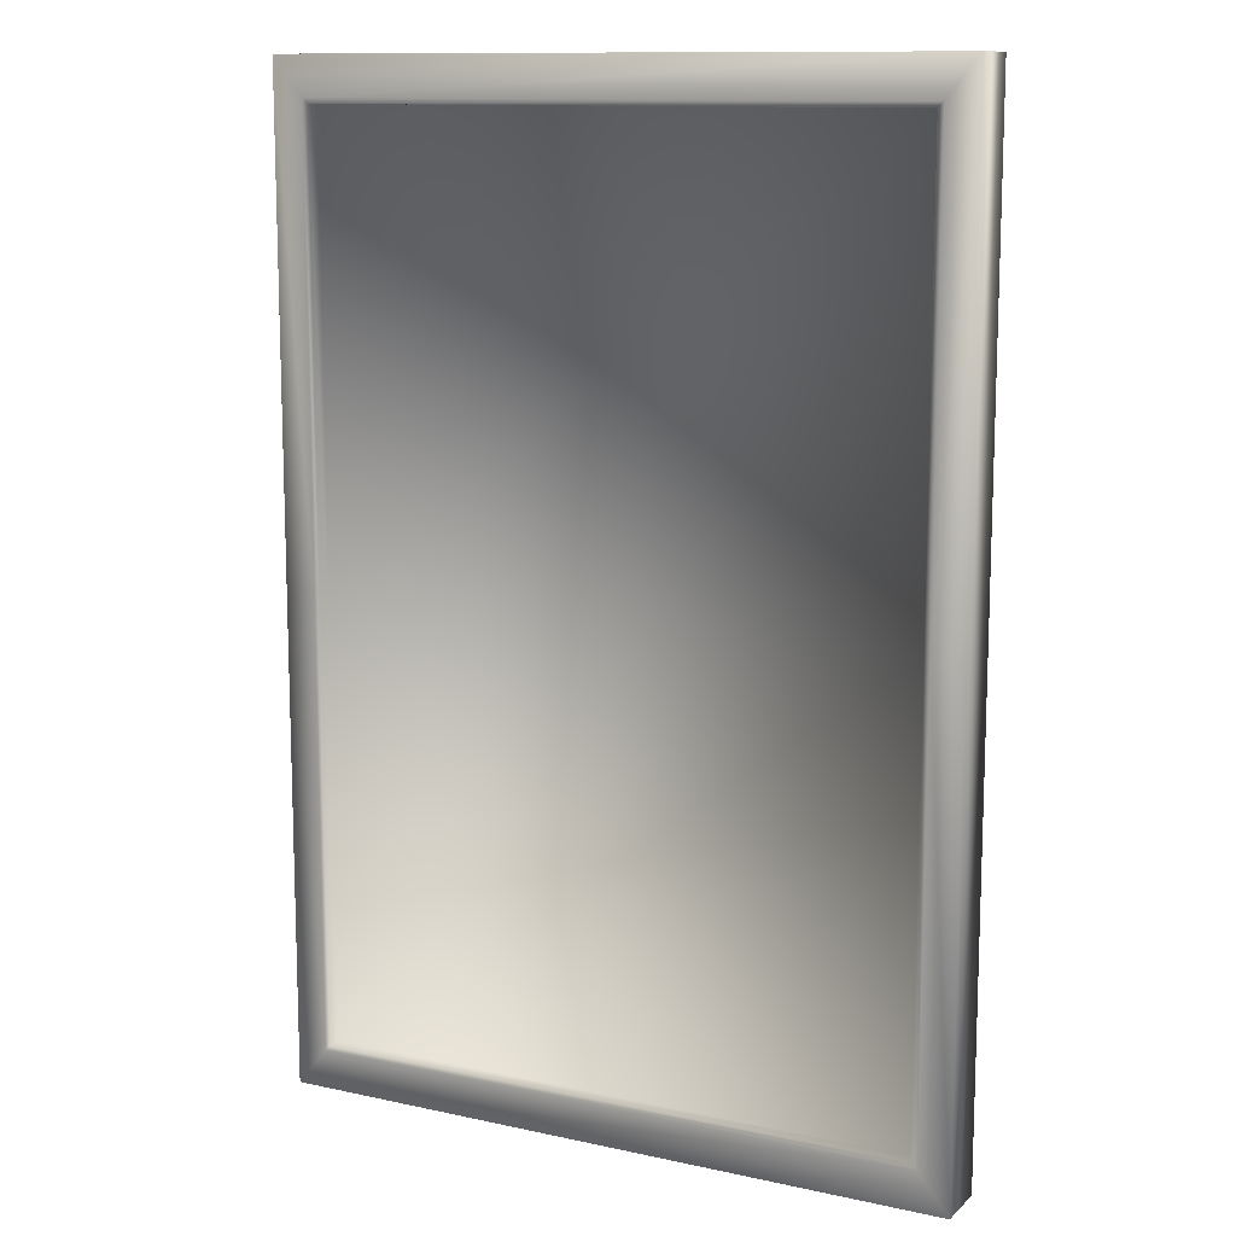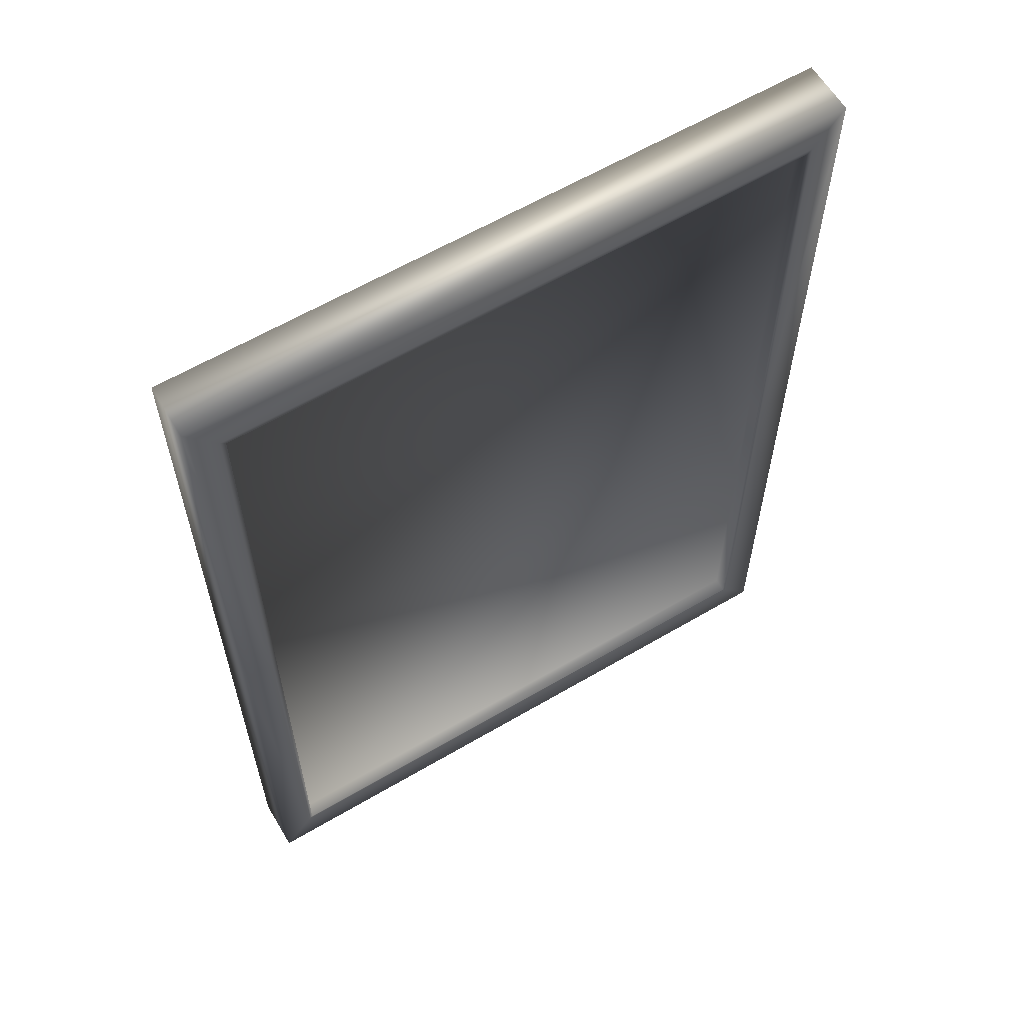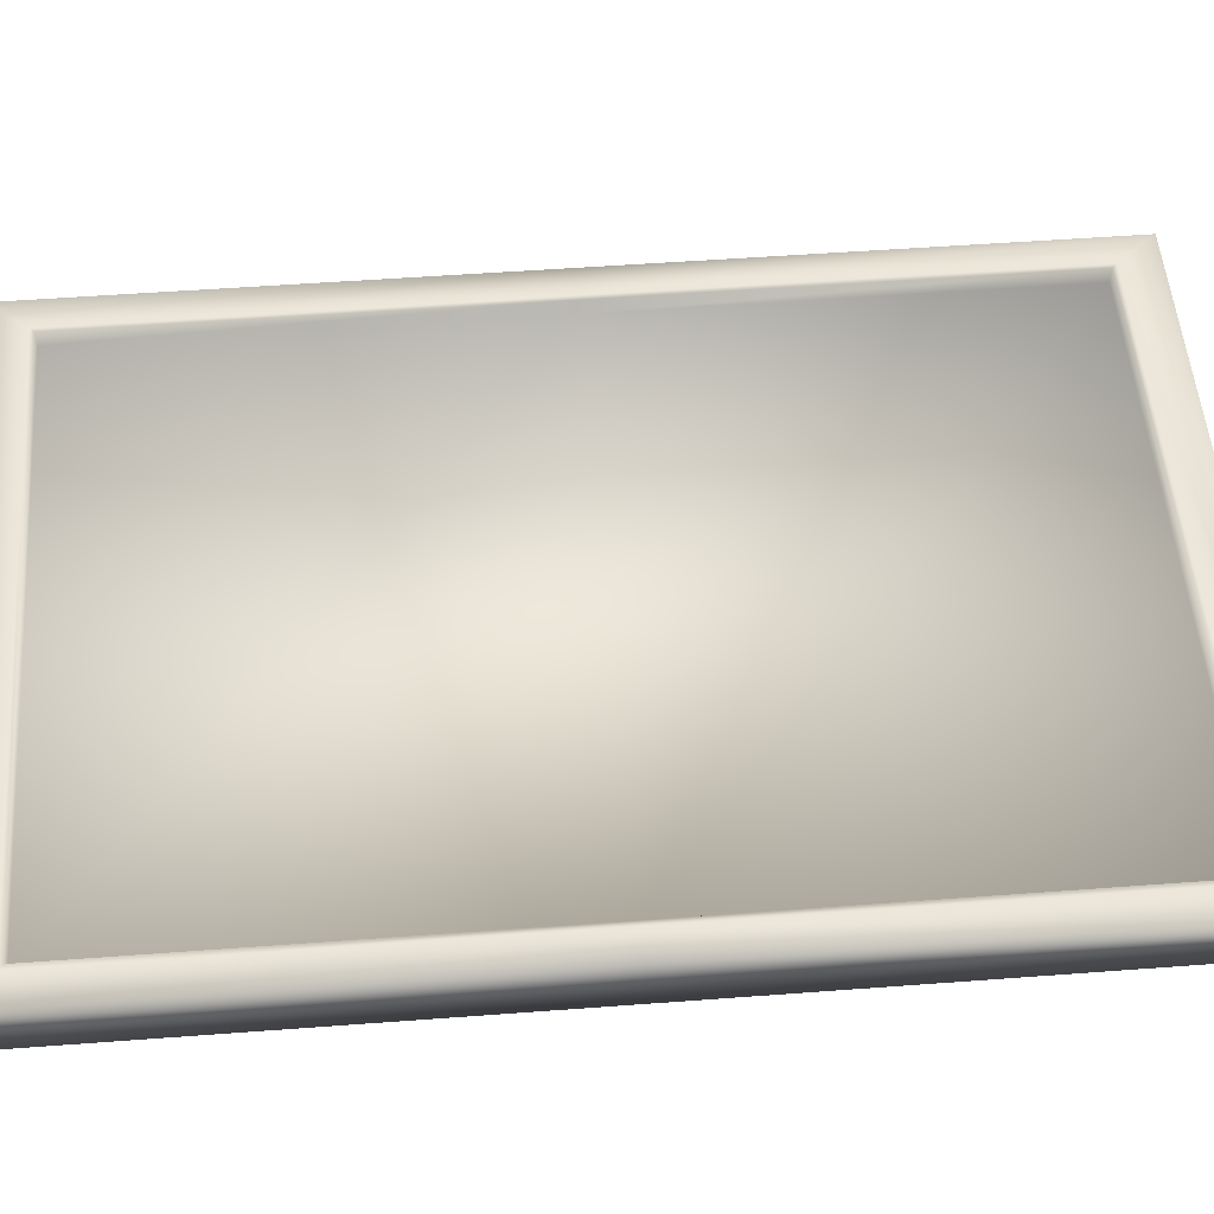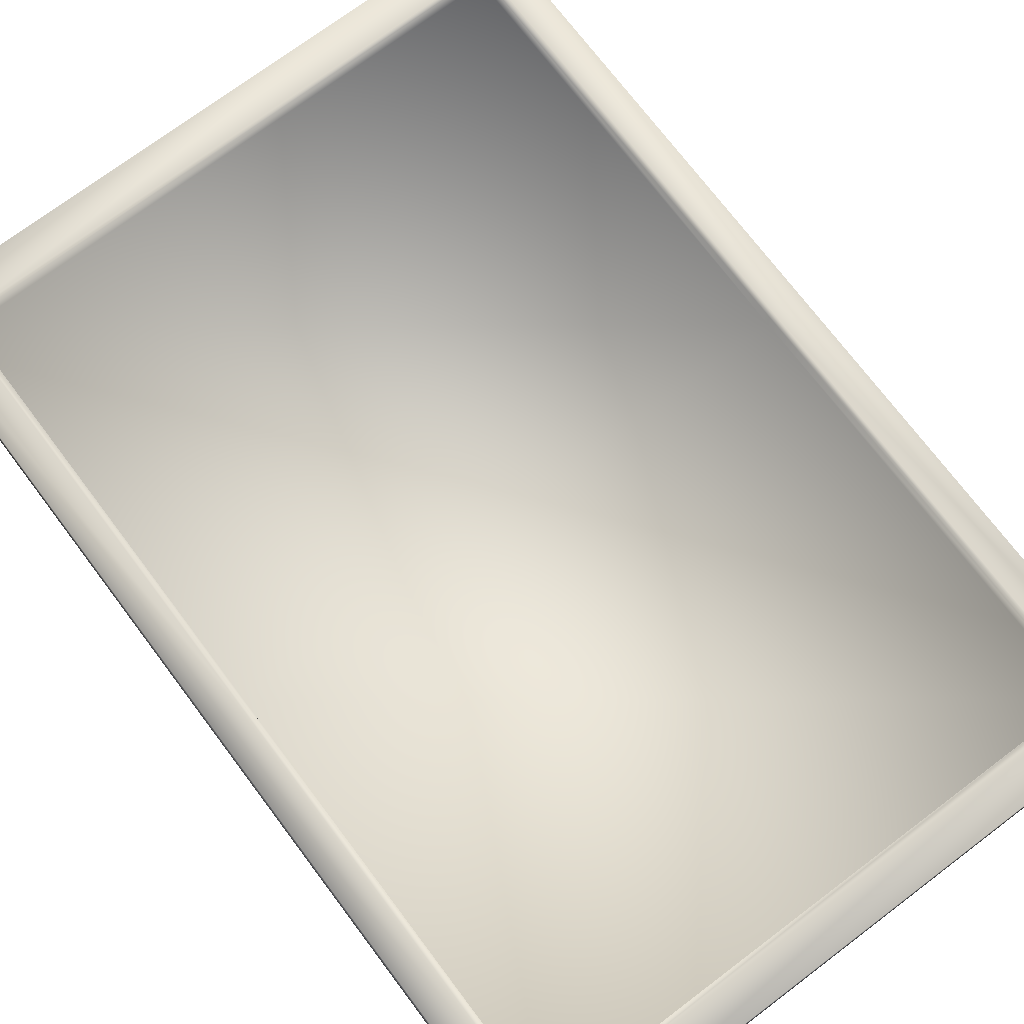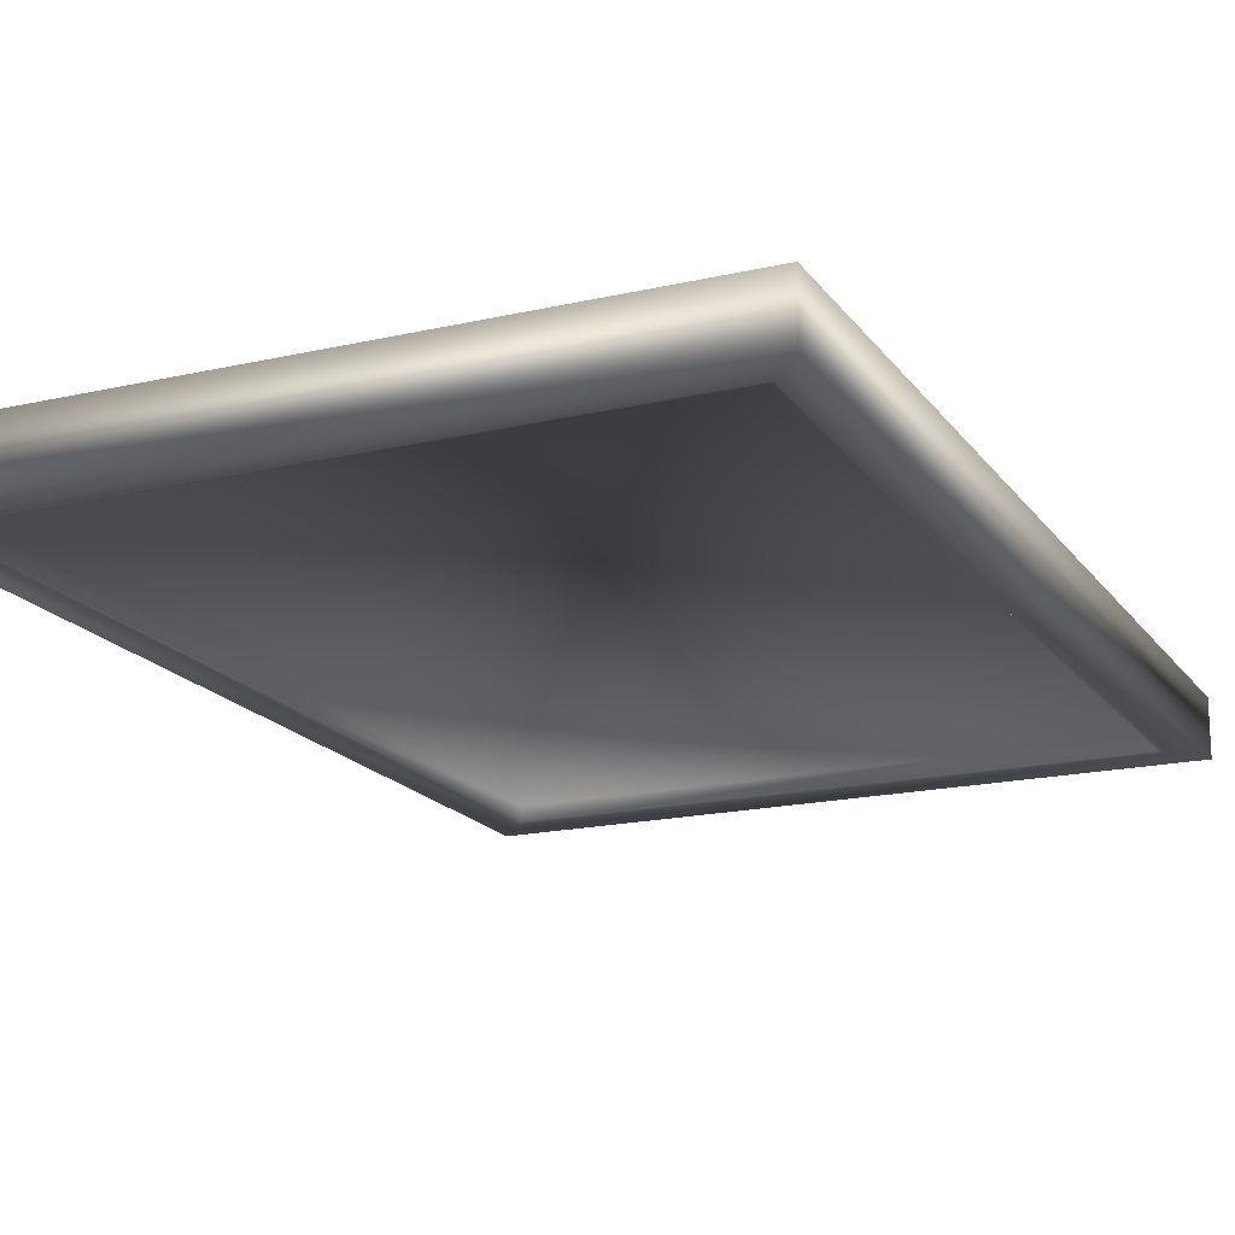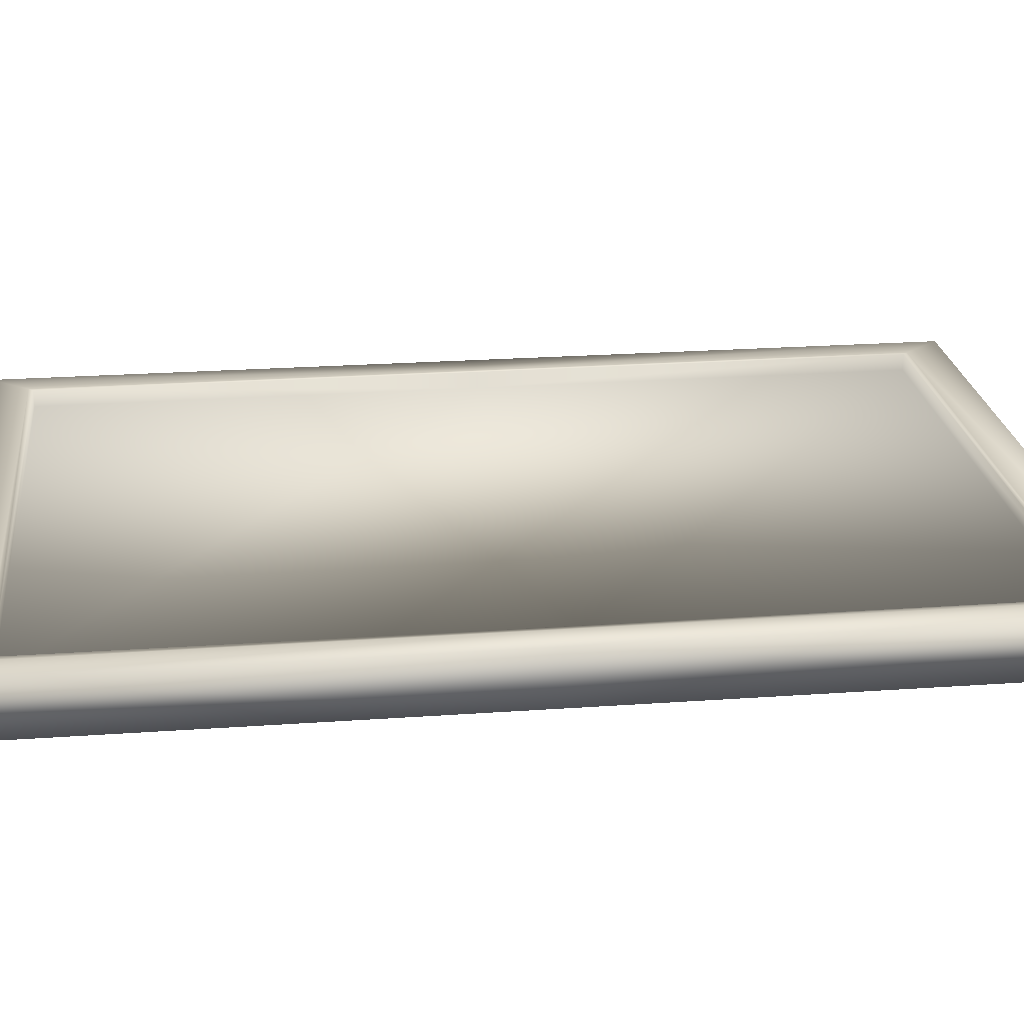
<metadata>
{"format":"obj","ext":"obj","renderer":"f3d","projection":"perspective","resolution":1024,"background":"white","views":[{"elev":11.9,"azim":-152.5,"up":"+Y"},{"elev":61.4,"azim":149.1,"up":"+Y"},{"elev":52.7,"azim":85.4,"up":"+Z"},{"elev":72.9,"azim":-37.0,"up":"+Z"},{"elev":-17.9,"azim":-155.7,"up":"+Z"},{"elev":23.3,"azim":-96.9,"up":"+Z"}]}
</metadata>
<code>
g A1_colourPalette_geo
v -0.7705 -1.126 0.06308
v 0.7705 -1.126 0.06308
v -0.7705 1.126 0.06308
v 0.7705 1.126 0.06308
v -0.7705 1.126 -0.06308
v 0.7705 1.126 -0.06308
v -0.7705 -1.126 -0.06308
v 0.7705 -1.126 -0.06308
v -0.6997 1.037 -0.06308
v 0.6997 1.037 -0.06308
v 0.6997 -1.037 -0.06308
v -0.6997 -1.037 -0.06308
v -0.687 1.025 -0.06308
v 0.687 1.025 -0.06308
v 0.687 -1.025 -0.06308
v -0.687 -1.025 -0.06308
v -0.6997 -1.037 0.06308
v 0.6997 -1.037 0.06308
v 0.6997 1.037 0.06308
v -0.6997 1.037 0.06308
v -0.687 -1.025 0.06308
v 0.687 -1.025 0.06308
v 0.687 1.025 0.06308
v -0.687 1.025 0.06308
v -0.687 1.025 0.02366
v 0.687 1.025 0.02366
v 0.687 -1.025 0.02366
v -0.687 -1.025 0.02366
v -0.687 7.629e-08 0.02366
v 0.687 7.629e-08 0.02366
v -0.687 1.025 -0.02839
v 0.687 1.025 -0.02839
v 0.687 -1.025 -0.02839
v -0.687 -1.025 -0.02839
v -0.687 7.629e-08 -0.02839
v 0.687 7.629e-08 -0.02839
v 0.687 -7.629e-08 -0.06308
v 0.6997 -7.629e-08 -0.06308
v 0.7705 -7.629e-08 -0.06308
v 0.7705 -7.629e-08 0.06308
v 0.6997 -7.629e-08 0.06308
v 0.687 -7.629e-08 0.06308
v -0.687 -7.629e-08 0.06308
v -0.6997 -7.629e-08 0.06308
v -0.7705 -7.629e-08 0.06308
v -0.7705 -7.629e-08 -0.06308
v -0.6997 -7.629e-08 -0.06308
v -0.687 -7.629e-08 -0.06308
v -0.7705 1.126 -0.06308
v 0.7705 1.126 -0.06308
v 0.7705 -7.629e-08 -0.06308
v 0.7705 -1.126 -0.06308
v -0.7705 -1.126 -0.06308
v -0.7705 -7.629e-08 -0.06308
v -0.6997 1.037 -0.06308
v 0.6997 1.037 -0.06308
v 0.6997 -7.629e-08 -0.06308
v 0.6997 -1.037 -0.06308
v -0.6997 -1.037 -0.06308
v -0.6997 -7.629e-08 -0.06308
v -0.7705 -1.126 0.06308
v 0.7705 -1.126 0.06308
v 0.7705 -7.629e-08 0.06308
v 0.7705 1.126 0.06308
v -0.7705 1.126 0.06308
v -0.7705 -7.629e-08 0.06308
v -0.6997 -1.037 0.06308
v 0.6997 -1.037 0.06308
v 0.6997 -7.629e-08 0.06308
v 0.6997 1.037 0.06308
v -0.6997 1.037 0.06308
v -0.6997 -7.629e-08 0.06308
v -0.687 -1.025 0.06308
v 0.687 -1.025 0.02366
v 0.687 -1.025 0.06308
v -0.687 -1.025 0.02366
v 0.687 7.629e-08 0.02366
v 0.687 -7.629e-08 0.06308
v 0.687 1.025 0.06308
v -0.687 1.025 0.02366
v -0.687 1.025 0.06308
v 0.687 1.025 0.02366
v -0.687 -7.629e-08 0.06308
v -0.687 7.629e-08 0.02366
v -0.687 1.025 -0.06308
v 0.687 1.025 -0.06308
v 0.687 -7.629e-08 -0.06308
v 0.687 -1.025 -0.06308
v -0.687 -1.025 -0.06308
v -0.687 -7.629e-08 -0.06308
v -0.687 1.025 -0.02839
v 0.687 7.629e-08 -0.02839
v 0.687 1.025 -0.02839
v -0.687 7.629e-08 -0.02839
v 0.687 -1.025 -0.02839
v -0.687 -1.025 -0.02839
v 0.687 -1.025 0.06308
v 0.687 -1.025 0.02366
v -0.687 -1.025 0.02366
v -0.687 -1.025 0.06308
v 0.687 -1.025 -0.06308
v 0.687 -1.025 -0.02839
v -0.687 -1.025 -0.06308
v -0.687 -1.025 -0.02839
v 0.687 1.025 -0.06308
v 0.687 1.025 -0.02839
v 0.687 1.025 0.06308
v 0.687 1.025 0.02366
v -0.687 1.025 0.06308
v -0.687 1.025 0.02366
v -0.687 1.025 -0.06308
v -0.687 1.025 -0.02839
g A1_colourPalette_geo_0
f 29 28 27
f 30 29 27
f 25 29 30
f 26 25 30
f 74 73 75
f 76 73 74
f 77 78 107
f 97 78 77
f 98 97 77
f 80 79 81
f 82 79 80
f 84 110 109
f 83 84 109
f 99 84 83
f 100 99 83
f 32 85 86
f 31 85 32
f 36 106 105
f 87 36 105
f 33 36 87
f 88 33 87
f 34 101 89
f 102 101 34
f 35 90 111
f 103 90 35
f 104 103 35
f 94 95 96
f 92 95 94
f 91 92 94
f 93 92 91
f 108 77 107
f 112 35 111
f 2 7 8
f 39 2 8
f 40 2 39
f 6 40 39
f 4 40 6
f 3 4 6
f 7 2 1
f 45 7 1
f 46 7 45
f 3 46 45
f 5 46 3
f 6 5 3
f 47 54 49
f 53 54 47
f 12 53 47
f 52 53 12
f 11 52 12
f 51 52 11
f 38 51 11
f 50 51 38
f 10 50 38
f 49 50 10
f 9 49 10
f 47 49 9
f 48 60 55
f 59 60 48
f 16 59 48
f 58 59 16
f 15 58 16
f 57 58 15
f 37 57 15
f 56 57 37
f 14 56 37
f 55 56 14
f 13 55 14
f 48 55 13
f 41 63 64
f 62 63 41
f 18 62 41
f 61 62 18
f 17 61 18
f 66 61 17
f 44 66 17
f 65 66 44
f 20 65 44
f 64 65 20
f 19 64 20
f 41 64 19
f 42 69 70
f 68 69 42
f 22 68 42
f 67 68 22
f 21 67 22
f 72 67 21
f 43 72 21
f 71 72 43
f 24 71 43
f 70 71 24
f 23 70 24
f 42 70 23

</code>
